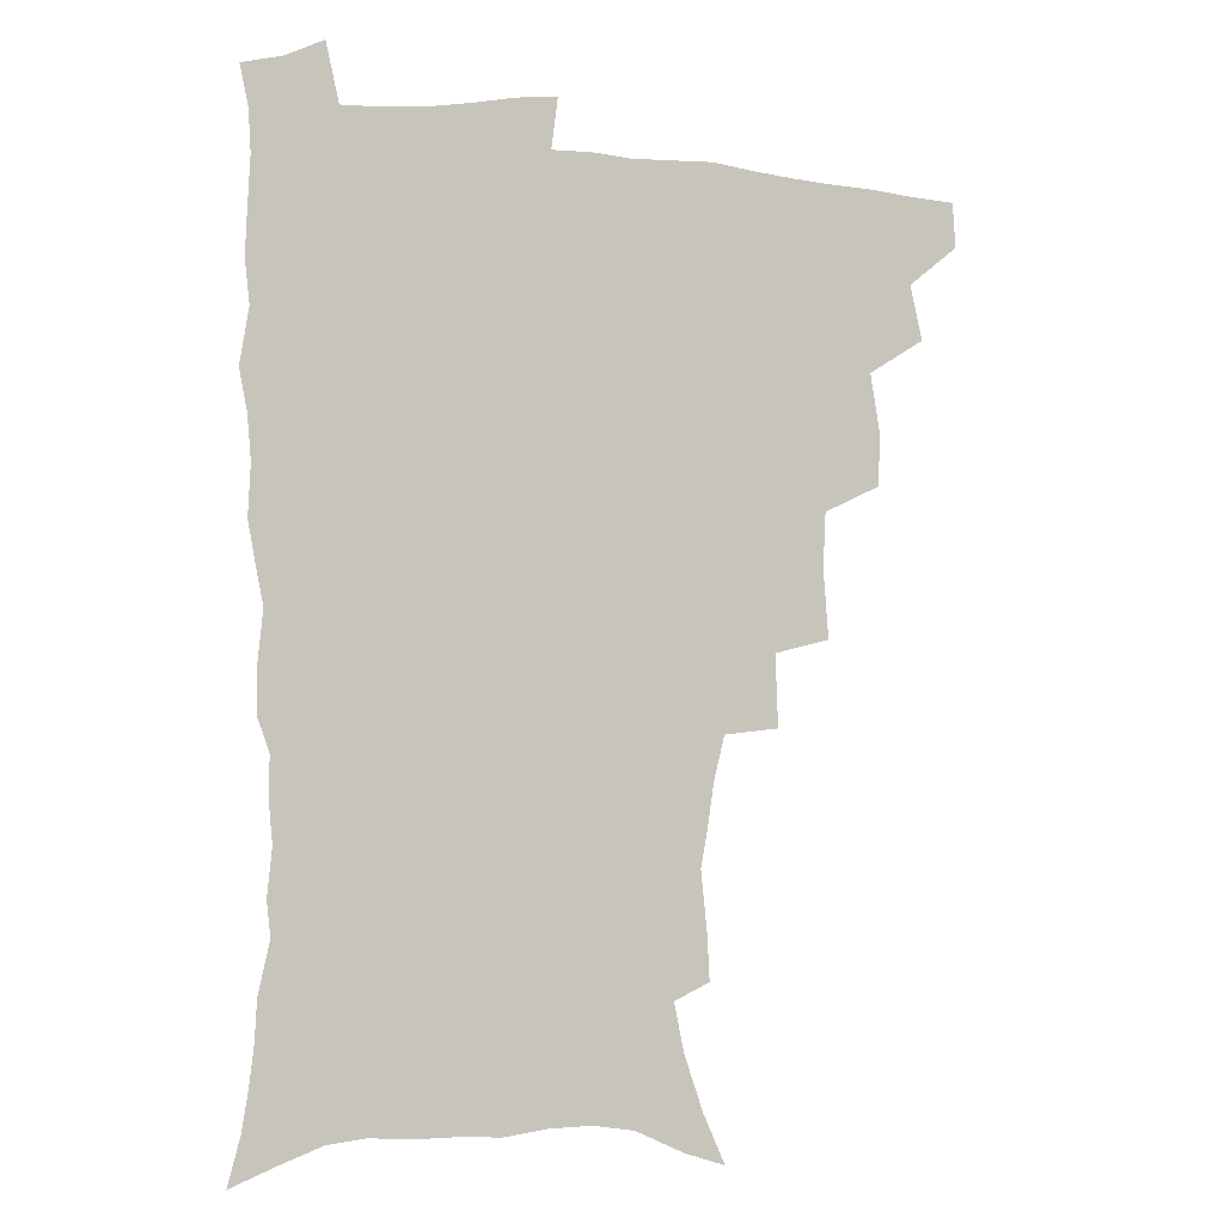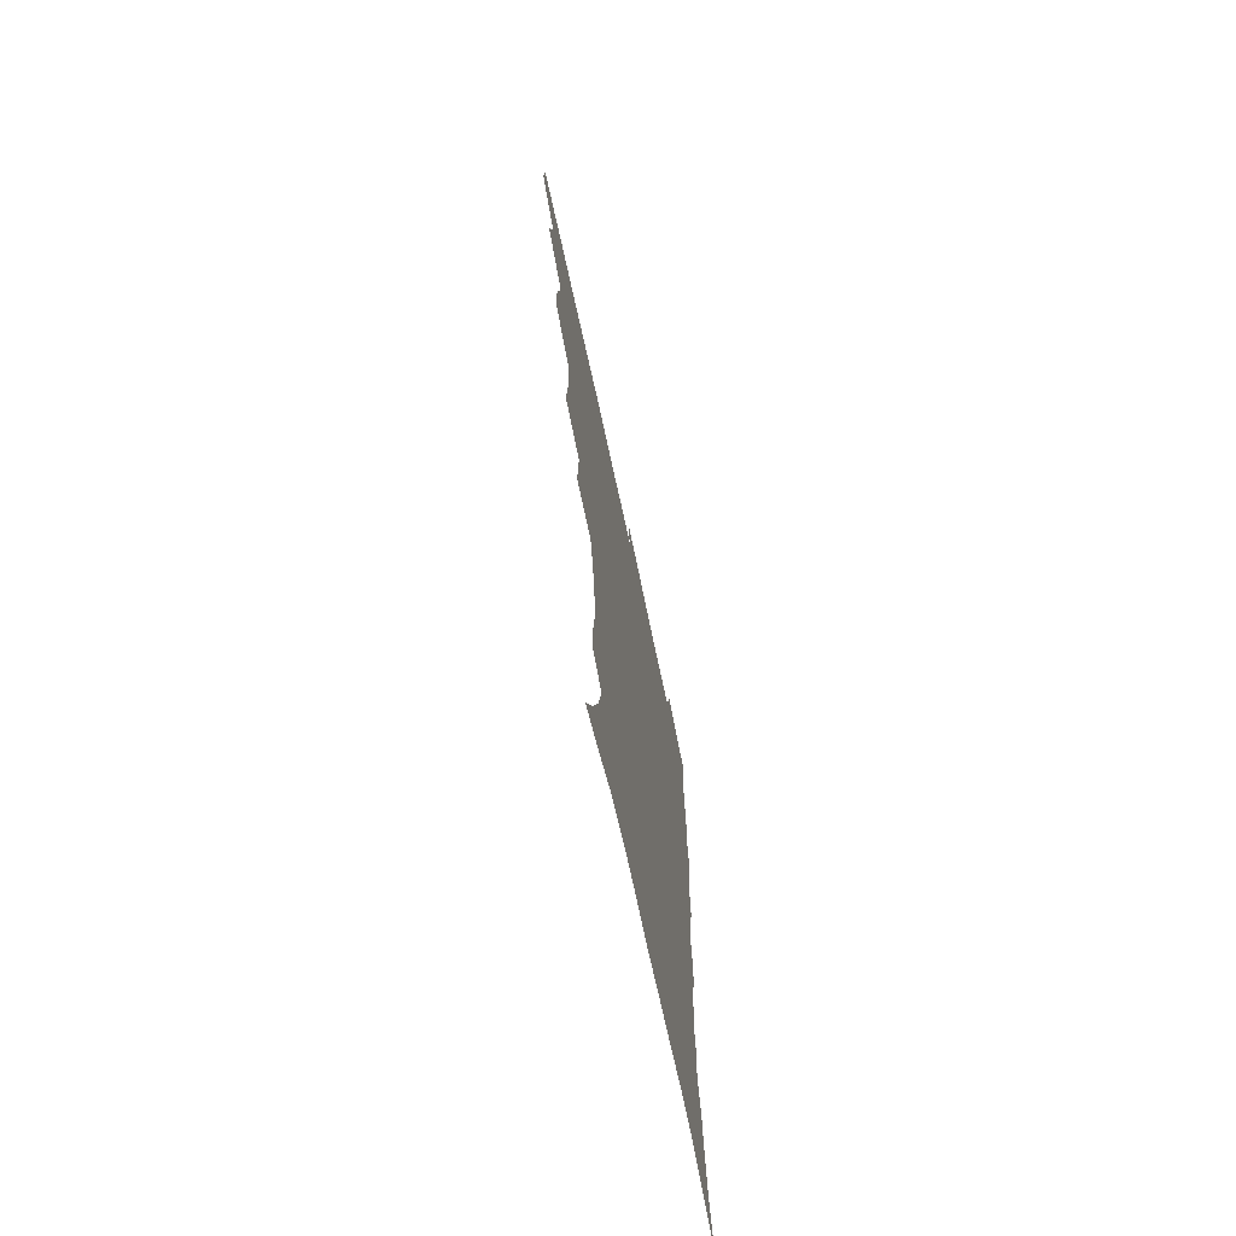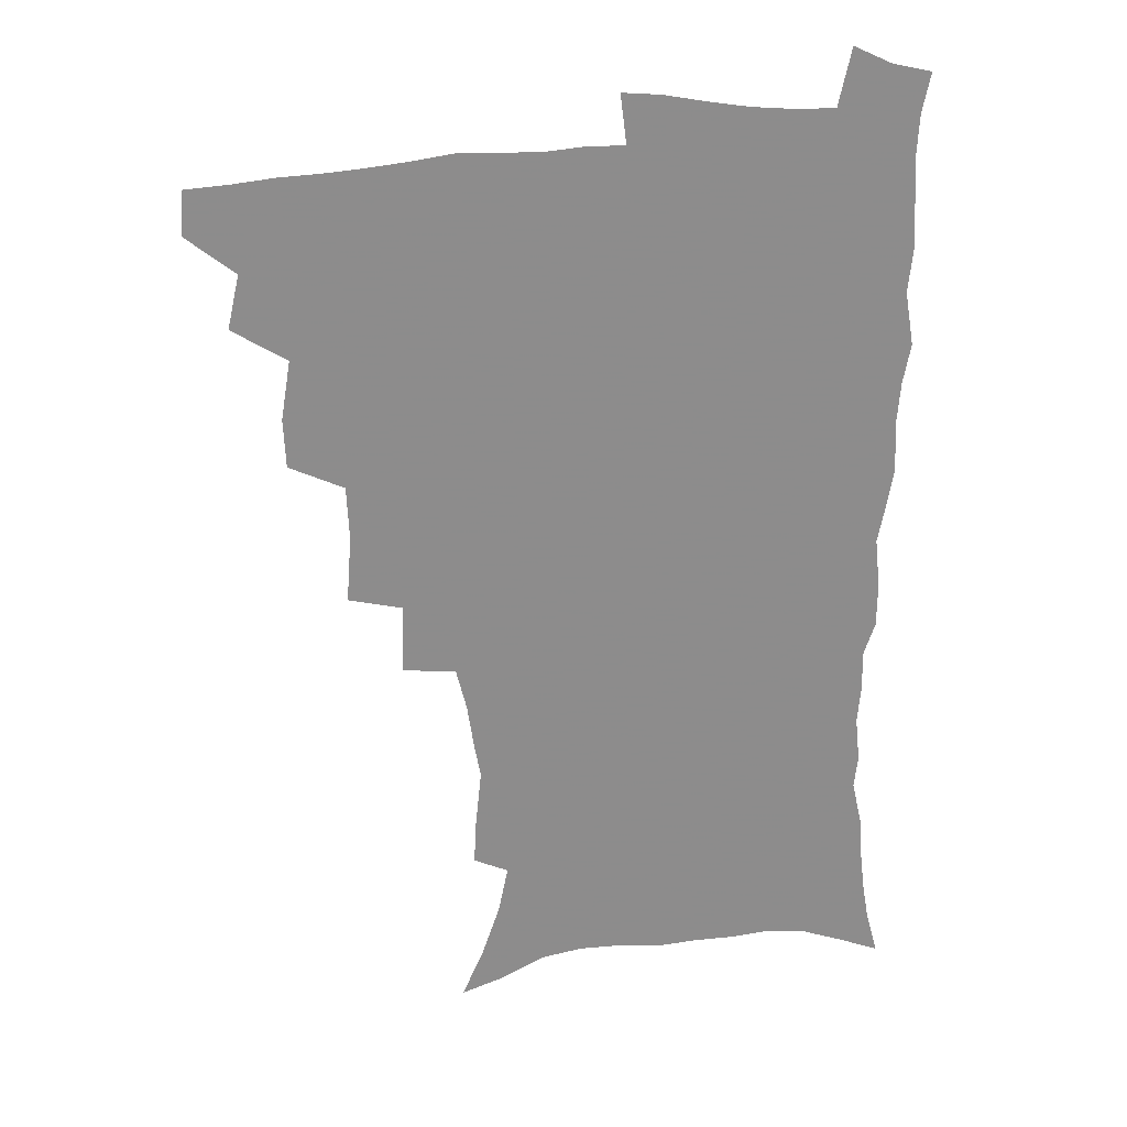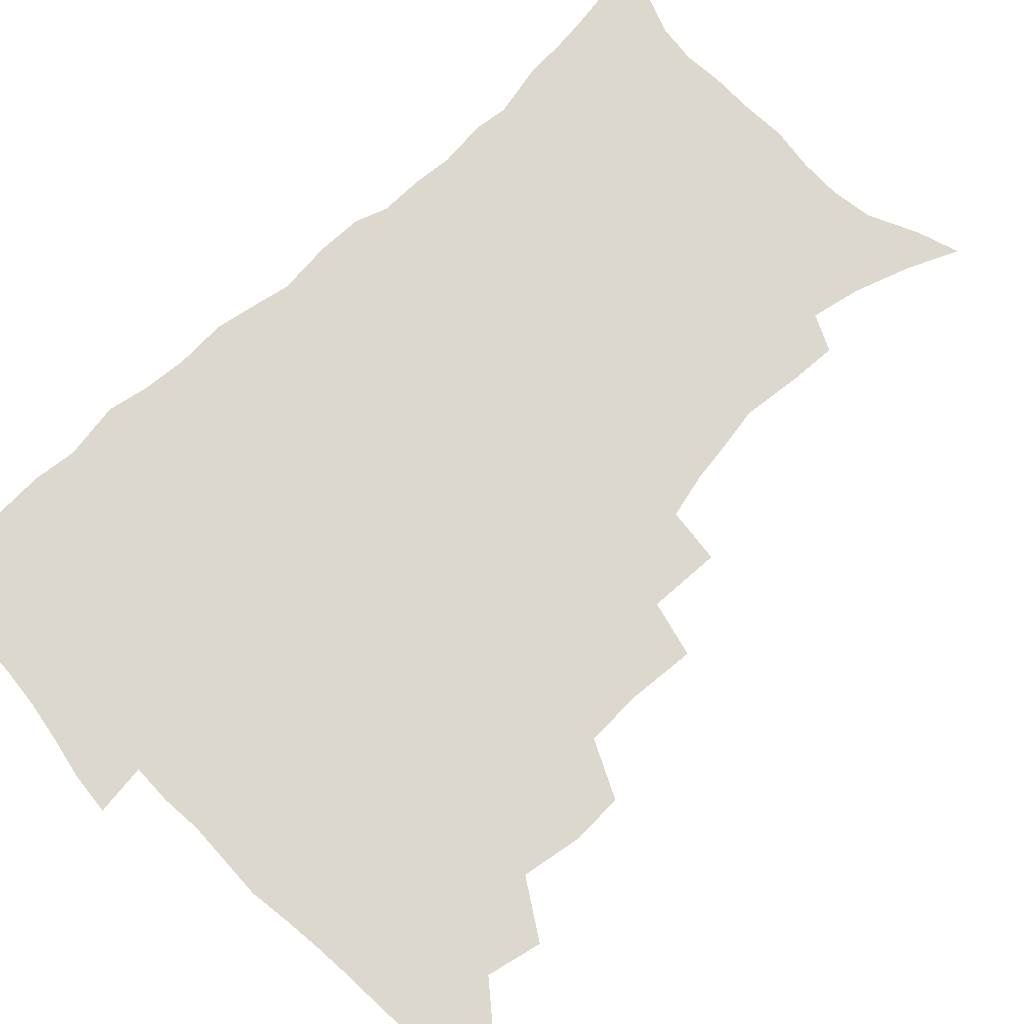
<metadata>
{"format":"obj","ext":"obj","renderer":"f3d","projection":"perspective","resolution":1024,"background":"white","views":[{"elev":-3.2,"azim":161.1,"up":"+Y"},{"elev":-71.4,"azim":-77.8,"up":"+Y"},{"elev":26.1,"azim":-9.8,"up":"+Y"},{"elev":72.2,"azim":-133.8,"up":"+Z"}]}
</metadata>
<code>
v 464.9 490.8 0
v 466 506.9 0
v 478.3 456.9 0
v 482.7 476.4 0
v 482.9 492.5 0
v 482.6 507.9 0
v 495.5 404.5 0
v 494.7 422.6 0
v 498.3 444.4 0
v 499.5 462.2 0
v 500.5 478.4 0
v 499.1 493.8 0
v 497.7 509.5 0
v 514.8 350.6 0
v 516.6 375.2 0
v 515.7 395 0
v 517.3 416.3 0
v 516.6 432.9 0
v 517.4 450.1 0
v 518.4 466.1 0
v 516.4 480.1 0
v 515.2 494.7 0
v 513.4 510.1 0
v 533.7 319.8 0
v 534.7 345.6 0
v 533.8 366.1 0
v 533.6 385.8 0
v 533.1 403.6 0
v 531.8 418.7 0
v 531.1 434.2 0
v 532.3 451.6 0
v 532.4 467 0
v 531.2 481.4 0
v 529.8 496 0
v 528.2 511.3 0
v 559.1 234 0
v 560 250.4 0
v 562.2 272.1 0
v 559.8 285.4 0
v 557.4 301.9 0
v 553.5 317.6 0
v 551.2 336.8 0
v 549.9 355.5 0
v 548.7 373.1 0
v 548.6 391.6 0
v 547.4 406.6 0
v 546.9 422.3 0
v 547.8 439.1 0
v 547.1 453.5 0
v 547.3 468.2 0
v 545.6 482.7 0
v 544.5 497.2 0
v 542.8 512.8 0
v 553.7 172.3 0
v 561.6 190.3 0
v 568.3 210.2 0
v 572 227.9 0
v 572.7 244.6 0
v 573.1 261.6 0
v 572.7 278.2 0
v 571.6 295.9 0
v 568.9 310.4 0
v 567.1 328 0
v 564.6 343.2 0
v 564.1 362.2 0
v 563.5 379.5 0
v 561.7 393.3 0
v 562.4 410.8 0
v 562.4 426.6 0
v 562 441 0
v 562.2 455.9 0
v 561 469.5 0
v 560.9 483.3 0
v 559.3 497.8 0
v 557.1 514.7 0
v 568.2 177.1 0
v 574.4 194 0
v 583.6 219.7 0
v 585.1 237 0
v 585.6 253.9 0
v 584.3 267 0
v 583.9 284.2 0
v 583.4 303.9 0
v 581.9 319.3 0
v 579.9 333.9 0
v 578.8 350.9 0
v 577.3 365.8 0
v 577.4 384 0
v 577 399 0
v 575.8 412.4 0
v 576.4 429 0
v 576.3 443 0
v 575.9 456.6 0
v 575.2 470.1 0
v 575.1 483.8 0
v 573.7 498.5 0
v 572.2 514.2 0
v 586 185.4 0
v 593.5 207.7 0
v 595.7 224.1 0
v 596.8 241.1 0
v 597 258.6 0
v 596.4 274.2 0
v 595.8 290.3 0
v 594.5 304.9 0
v 593.9 325.2 0
v 592.3 337 0
v 591.5 354.3 0
v 590.6 369.6 0
v 590.1 384.4 0
v 590.2 401.2 0
v 589.6 414.8 0
v 589.6 429.2 0
v 589.7 443.7 0
v 589.4 457.1 0
v 589.3 470.7 0
v 588.9 484.5 0
v 587.9 499 0
v 587.2 513.7 0
v 600.8 187.7 0
v 606.1 209.3 0
v 608.3 228.5 0
v 608.6 245 0
v 608.1 259.6 0
v 607.3 273.7 0
v 607.1 293.4 0
v 606.6 310.7 0
v 605.5 324.8 0
v 604.6 340.3 0
v 604.1 357.4 0
v 603.6 372.4 0
v 603.2 386.5 0
v 603 402 0
v 603.2 417 0
v 603.1 430.6 0
v 603.2 444.4 0
v 603.2 457.5 0
v 603.4 471 0
v 603.4 484.5 0
v 602.9 498.4 0
v 601.3 514.9 0
v 616.1 187.4 0
v 619.2 211.3 0
v 620.1 229.3 0
v 620.1 246.3 0
v 620 264.6 0
v 619.4 281 0
v 618.8 293.1 0
v 618 313.8 0
v 617.4 326.6 0
v 616.8 343.3 0
v 616.4 357.9 0
v 616.1 372.3 0
v 616 388.6 0
v 615.9 403.2 0
v 616 417.5 0
v 616.2 431 0
v 616.3 444.1 0
v 616.7 457.6 0
v 617.5 471.4 0
v 617.4 484.4 0
v 616.9 498.3 0
v 615.7 514.6 0
v 613.4 532.8 0
v 631.8 185.3 0
v 632.3 210.4 0
v 632.2 233.1 0
v 632 247.8 0
v 631.5 265.6 0
v 631 279.7 0
v 630.4 296.7 0
v 629.7 312.1 0
v 629.2 327.8 0
v 628.7 344.3 0
v 628.7 357.2 0
v 628.5 373.2 0
v 628.5 388.2 0
v 628.5 402.8 0
v 628.6 417 0
v 629.2 432.5 0
v 629.6 444.7 0
v 630 457.6 0
v 630.5 471.2 0
v 630.8 484.3 0
v 630.8 498 0
v 630 513.8 0
v 627.9 531.5 0
v 647.7 186.2 0
v 645.5 211.9 0
v 645.1 228.4 0
v 644.1 246 0
v 642.9 265 0
v 642.4 280.2 0
v 641.7 297.2 0
v 641.2 313.1 0
v 641.4 326 0
v 640.8 342.5 0
v 640.7 358 0
v 640.9 372.1 0
v 641 387.1 0
v 641.2 401.7 0
v 641.2 417.6 0
v 642 430.7 0
v 642.6 443.8 0
v 643.2 457.2 0
v 643.7 471 0
v 644.2 484 0
v 644.7 497.5 0
v 645.7 510.5 0
v 643.3 528.4 0
v 663.1 186.1 0
v 659.4 208.7 0
v 657 229.4 0
v 656.3 244 0
v 654.4 263.9 0
v 654.5 277.5 0
v 653 296.7 0
v 652.8 311.3 0
v 653.1 325.1 0
v 652.8 341 0
v 652.7 356.3 0
v 653.8 369.4 0
v 653.8 384.9 0
v 654.6 398.3 0
v 654.1 415.3 0
v 654.8 429 0
v 656 441.9 0
v 656.3 456.5 0
v 656.7 470.3 0
v 657.7 483.4 0
v 658.4 496.9 0
v 659 510.4 0
v 658.7 525.9 0
v 677.3 187.2 0
v 672.9 207.1 0
v 670 226 0
v 668.3 242.7 0
v 667.2 259.1 0
v 666.1 275.9 0
v 664.9 293.2 0
v 664.4 308.7 0
v 665.3 321.9 0
v 665 338.2 0
v 666.2 351.5 0
v 666.4 366.6 0
v 666.1 383.1 0
v 667.3 396.5 0
v 666.7 413.5 0
v 668 426.8 0
v 668.9 440.8 0
v 670.1 454.3 0
v 670.3 468.8 0
v 670.9 483.1 0
v 672.2 496.3 0
v 673 510.3 0
v 673.9 524.4 0
v 691.3 185.6 0
v 687.6 202.5 0
v 684.1 220.9 0
v 680.9 239.4 0
v 679.3 256 0
v 678.6 271.5 0
v 677.5 288 0
v 678.4 301.4 0
v 677 319.4 0
v 678.4 332.7 0
v 678.3 348.5 0
v 679.5 362.4 0
v 679.2 378.8 0
v 680.7 392.7 0
v 681.2 408.1 0
v 681.8 423 0
v 682.2 438.2 0
v 684.1 451.7 0
v 683.5 468 0
v 684.9 481.4 0
v 685.9 495.3 0
v 687.6 509.3 0
v 688.7 524 0
v 693.5 545.3 0
v 707.2 179.6 0
v 702.8 196.8 0
v 699.6 213.5 0
v 697.1 230 0
v 693.4 248.9 0
v 692.6 264 0
v 691.5 280.3 0
v 690.9 296.1 0
v 691.6 310.5 0
v 692.8 324.6 0
v 694.4 338.6 0
v 693.6 355.8 0
v 694.5 370.8 0
v 696.7 384.6 0
v 696.6 401.1 0
v 698.4 415.5 0
v 697 433.3 0
v 700 446.8 0
v 698.2 464.5 0
v 698.8 479.3 0
v 700.8 493.3 0
v 702.2 507.8 0
v 703.1 522.4 0
v 707.5 538.7 0
v 723.2 173.1 0
v 718.7 189.9 0
v 716.3 204.6 0
v 714.6 219 0
v 713.7 233.3 0
v 709.6 252.1 0
v 710.9 264.5 0
v 709.2 281.4 0
v 710.4 295.2 0
v 710.3 311.1 0
v 714.4 322.8 0
v 714.6 339.1 0
v 712.6 358.2 0
v 715.4 372.2 0
v 718.1 386.8 0
v 717.1 405 0
v 718.4 421.1 0
v 721.3 435.8 0
v 717.9 456 0
v 719.6 471.6 0
v 718.9 488.5 0
v 718 505.7 0
v 718.8 520.7 0
v 721.9 535.2 0
f 4 5 1
f 1 5 2
f 5 6 2
f 9 10 3
f 3 10 4
f 10 11 4
f 4 11 5
f 11 12 5
f 5 12 6
f 12 13 6
f 16 17 7
f 7 17 8
f 17 18 8
f 8 18 9
f 18 19 9
f 9 19 10
f 19 20 10
f 10 20 11
f 20 21 11
f 11 21 12
f 21 22 12
f 12 22 13
f 22 23 13
f 25 26 14
f 14 26 15
f 26 27 15
f 15 27 16
f 27 28 16
f 16 28 17
f 28 29 17
f 17 29 18
f 29 30 18
f 18 30 19
f 30 31 19
f 19 31 20
f 31 32 20
f 20 32 21
f 32 33 21
f 21 33 22
f 33 34 22
f 22 34 23
f 34 35 23
f 41 42 24
f 24 42 25
f 42 43 25
f 25 43 26
f 43 44 26
f 26 44 27
f 44 45 27
f 27 45 28
f 45 46 28
f 28 46 29
f 46 47 29
f 29 47 30
f 47 48 30
f 30 48 31
f 48 49 31
f 31 49 32
f 49 50 32
f 32 50 33
f 50 51 33
f 33 51 34
f 51 52 34
f 34 52 35
f 52 53 35
f 57 58 36
f 36 58 37
f 58 59 37
f 37 59 38
f 59 60 38
f 38 60 39
f 60 61 39
f 39 61 40
f 61 62 40
f 40 62 41
f 62 63 41
f 41 63 42
f 63 64 42
f 42 64 43
f 64 65 43
f 43 65 44
f 65 66 44
f 44 66 45
f 66 67 45
f 45 67 46
f 67 68 46
f 46 68 47
f 68 69 47
f 47 69 48
f 69 70 48
f 48 70 49
f 70 71 49
f 49 71 50
f 71 72 50
f 50 72 51
f 72 73 51
f 51 73 52
f 73 74 52
f 52 74 53
f 74 75 53
f 54 76 55
f 76 77 55
f 55 77 56
f 77 78 56
f 56 78 57
f 78 79 57
f 57 79 58
f 79 80 58
f 58 80 59
f 80 81 59
f 59 81 60
f 81 82 60
f 60 82 61
f 82 83 61
f 61 83 62
f 83 84 62
f 62 84 63
f 84 85 63
f 63 85 64
f 85 86 64
f 64 86 65
f 86 87 65
f 65 87 66
f 87 88 66
f 66 88 67
f 88 89 67
f 67 89 68
f 89 90 68
f 68 90 69
f 90 91 69
f 69 91 70
f 91 92 70
f 70 92 71
f 92 93 71
f 71 93 72
f 93 94 72
f 72 94 73
f 94 95 73
f 73 95 74
f 95 96 74
f 74 96 75
f 96 97 75
f 76 98 77
f 98 99 77
f 77 99 78
f 99 100 78
f 78 100 79
f 100 101 79
f 79 101 80
f 101 102 80
f 80 102 81
f 102 103 81
f 81 103 82
f 103 104 82
f 82 104 83
f 104 105 83
f 83 105 84
f 105 106 84
f 84 106 85
f 106 107 85
f 85 107 86
f 107 108 86
f 86 108 87
f 108 109 87
f 87 109 88
f 109 110 88
f 88 110 89
f 110 111 89
f 89 111 90
f 111 112 90
f 90 112 91
f 112 113 91
f 91 113 92
f 113 114 92
f 92 114 93
f 114 115 93
f 93 115 94
f 115 116 94
f 94 116 95
f 116 117 95
f 95 117 96
f 117 118 96
f 96 118 97
f 118 119 97
f 98 120 99
f 120 121 99
f 99 121 100
f 121 122 100
f 100 122 101
f 122 123 101
f 101 123 102
f 123 124 102
f 102 124 103
f 124 125 103
f 103 125 104
f 125 126 104
f 104 126 105
f 126 127 105
f 105 127 106
f 127 128 106
f 106 128 107
f 128 129 107
f 107 129 108
f 129 130 108
f 108 130 109
f 130 131 109
f 109 131 110
f 131 132 110
f 110 132 111
f 132 133 111
f 111 133 112
f 133 134 112
f 112 134 113
f 134 135 113
f 113 135 114
f 135 136 114
f 114 136 115
f 136 137 115
f 115 137 116
f 137 138 116
f 116 138 117
f 138 139 117
f 117 139 118
f 139 140 118
f 118 140 119
f 140 141 119
f 120 142 121
f 142 143 121
f 121 143 122
f 143 144 122
f 122 144 123
f 144 145 123
f 123 145 124
f 145 146 124
f 124 146 125
f 146 147 125
f 125 147 126
f 147 148 126
f 126 148 127
f 148 149 127
f 127 149 128
f 149 150 128
f 128 150 129
f 150 151 129
f 129 151 130
f 151 152 130
f 130 152 131
f 152 153 131
f 131 153 132
f 153 154 132
f 132 154 133
f 154 155 133
f 133 155 134
f 155 156 134
f 134 156 135
f 156 157 135
f 135 157 136
f 157 158 136
f 136 158 137
f 158 159 137
f 137 159 138
f 159 160 138
f 138 160 139
f 160 161 139
f 139 161 140
f 161 162 140
f 140 162 141
f 162 163 141
f 142 165 143
f 165 166 143
f 143 166 144
f 166 167 144
f 144 167 145
f 167 168 145
f 145 168 146
f 168 169 146
f 146 169 147
f 169 170 147
f 147 170 148
f 170 171 148
f 148 171 149
f 171 172 149
f 149 172 150
f 172 173 150
f 150 173 151
f 173 174 151
f 151 174 152
f 174 175 152
f 152 175 153
f 175 176 153
f 153 176 154
f 176 177 154
f 154 177 155
f 177 178 155
f 155 178 156
f 178 179 156
f 156 179 157
f 179 180 157
f 157 180 158
f 180 181 158
f 158 181 159
f 181 182 159
f 159 182 160
f 182 183 160
f 160 183 161
f 183 184 161
f 161 184 162
f 184 185 162
f 162 185 163
f 185 186 163
f 163 186 164
f 186 187 164
f 165 188 166
f 188 189 166
f 166 189 167
f 189 190 167
f 167 190 168
f 190 191 168
f 168 191 169
f 191 192 169
f 169 192 170
f 192 193 170
f 170 193 171
f 193 194 171
f 171 194 172
f 194 195 172
f 172 195 173
f 195 196 173
f 173 196 174
f 196 197 174
f 174 197 175
f 197 198 175
f 175 198 176
f 198 199 176
f 176 199 177
f 199 200 177
f 177 200 178
f 200 201 178
f 178 201 179
f 201 202 179
f 179 202 180
f 202 203 180
f 180 203 181
f 203 204 181
f 181 204 182
f 204 205 182
f 182 205 183
f 205 206 183
f 183 206 184
f 206 207 184
f 184 207 185
f 207 208 185
f 185 208 186
f 208 209 186
f 186 209 187
f 209 210 187
f 188 211 189
f 211 212 189
f 189 212 190
f 212 213 190
f 190 213 191
f 213 214 191
f 191 214 192
f 214 215 192
f 192 215 193
f 215 216 193
f 193 216 194
f 216 217 194
f 194 217 195
f 217 218 195
f 195 218 196
f 218 219 196
f 196 219 197
f 219 220 197
f 197 220 198
f 220 221 198
f 198 221 199
f 221 222 199
f 199 222 200
f 222 223 200
f 200 223 201
f 223 224 201
f 201 224 202
f 224 225 202
f 202 225 203
f 225 226 203
f 203 226 204
f 226 227 204
f 204 227 205
f 227 228 205
f 205 228 206
f 228 229 206
f 206 229 207
f 229 230 207
f 207 230 208
f 230 231 208
f 208 231 209
f 231 232 209
f 209 232 210
f 232 233 210
f 211 234 212
f 234 235 212
f 212 235 213
f 235 236 213
f 213 236 214
f 236 237 214
f 214 237 215
f 237 238 215
f 215 238 216
f 238 239 216
f 216 239 217
f 239 240 217
f 217 240 218
f 240 241 218
f 218 241 219
f 241 242 219
f 219 242 220
f 242 243 220
f 220 243 221
f 243 244 221
f 221 244 222
f 244 245 222
f 222 245 223
f 245 246 223
f 223 246 224
f 246 247 224
f 224 247 225
f 247 248 225
f 225 248 226
f 248 249 226
f 226 249 227
f 249 250 227
f 227 250 228
f 250 251 228
f 228 251 229
f 251 252 229
f 229 252 230
f 252 253 230
f 230 253 231
f 253 254 231
f 231 254 232
f 254 255 232
f 232 255 233
f 255 256 233
f 234 257 235
f 257 258 235
f 235 258 236
f 258 259 236
f 236 259 237
f 259 260 237
f 237 260 238
f 260 261 238
f 238 261 239
f 261 262 239
f 239 262 240
f 262 263 240
f 240 263 241
f 263 264 241
f 241 264 242
f 264 265 242
f 242 265 243
f 265 266 243
f 243 266 244
f 266 267 244
f 244 267 245
f 267 268 245
f 245 268 246
f 268 269 246
f 246 269 247
f 269 270 247
f 247 270 248
f 270 271 248
f 248 271 249
f 271 272 249
f 249 272 250
f 272 273 250
f 250 273 251
f 273 274 251
f 251 274 252
f 274 275 252
f 252 275 253
f 275 276 253
f 253 276 254
f 276 277 254
f 254 277 255
f 277 278 255
f 255 278 256
f 278 279 256
f 257 281 258
f 281 282 258
f 258 282 259
f 282 283 259
f 259 283 260
f 283 284 260
f 260 284 261
f 284 285 261
f 261 285 262
f 285 286 262
f 262 286 263
f 286 287 263
f 263 287 264
f 287 288 264
f 264 288 265
f 288 289 265
f 265 289 266
f 289 290 266
f 266 290 267
f 290 291 267
f 267 291 268
f 291 292 268
f 268 292 269
f 292 293 269
f 269 293 270
f 293 294 270
f 270 294 271
f 294 295 271
f 271 295 272
f 295 296 272
f 272 296 273
f 296 297 273
f 273 297 274
f 297 298 274
f 274 298 275
f 298 299 275
f 275 299 276
f 299 300 276
f 276 300 277
f 300 301 277
f 277 301 278
f 301 302 278
f 278 302 279
f 302 303 279
f 279 303 280
f 303 304 280
f 281 305 282
f 305 306 282
f 282 306 283
f 306 307 283
f 283 307 284
f 307 308 284
f 284 308 285
f 308 309 285
f 285 309 286
f 309 310 286
f 286 310 287
f 310 311 287
f 287 311 288
f 311 312 288
f 288 312 289
f 312 313 289
f 289 313 290
f 313 314 290
f 290 314 291
f 314 315 291
f 291 315 292
f 315 316 292
f 292 316 293
f 316 317 293
f 293 317 294
f 317 318 294
f 294 318 295
f 318 319 295
f 295 319 296
f 319 320 296
f 296 320 297
f 320 321 297
f 297 321 298
f 321 322 298
f 298 322 299
f 322 323 299
f 299 323 300
f 323 324 300
f 300 324 301
f 324 325 301
f 301 325 302
f 325 326 302
f 302 326 303
f 326 327 303
f 303 327 304
f 327 328 304

</code>
